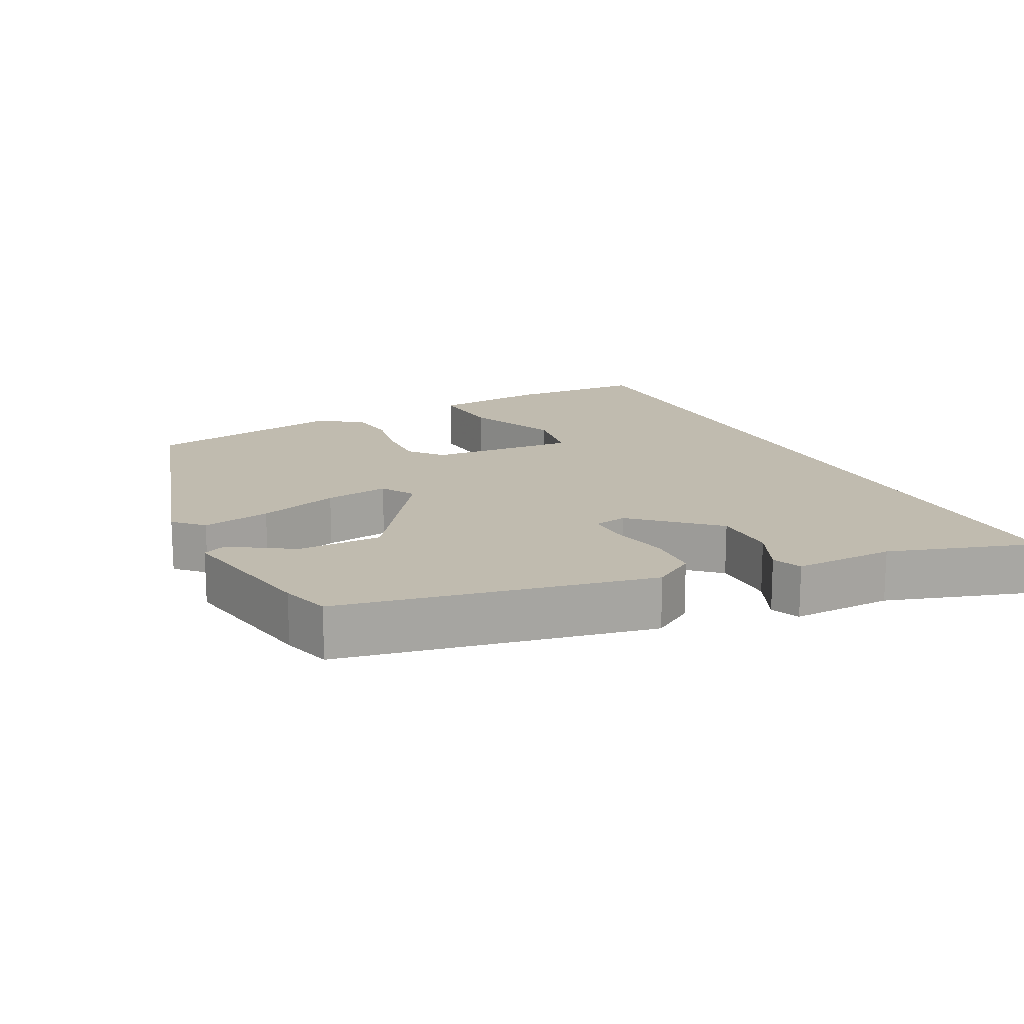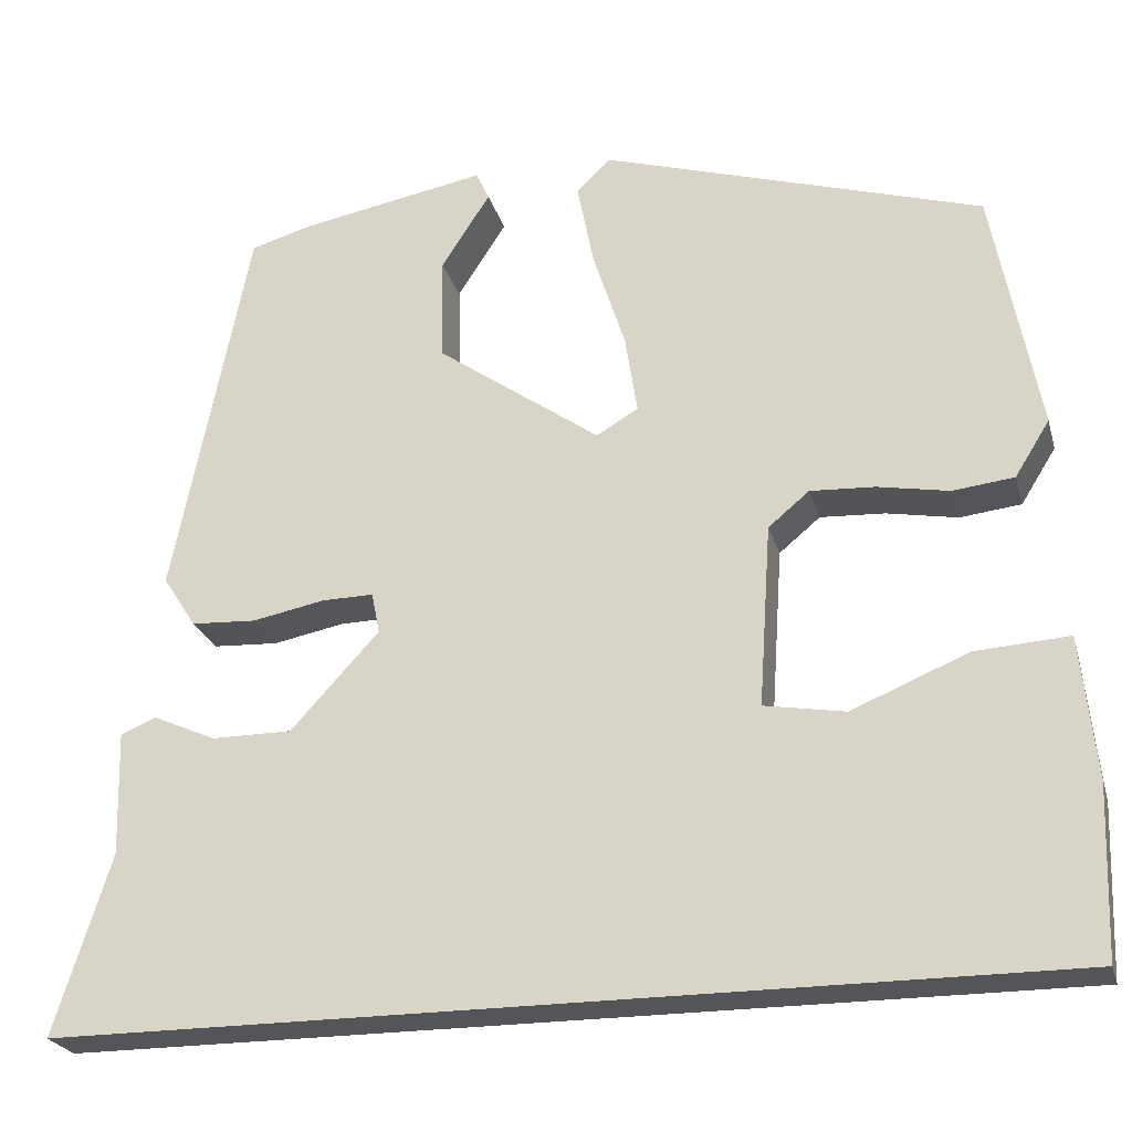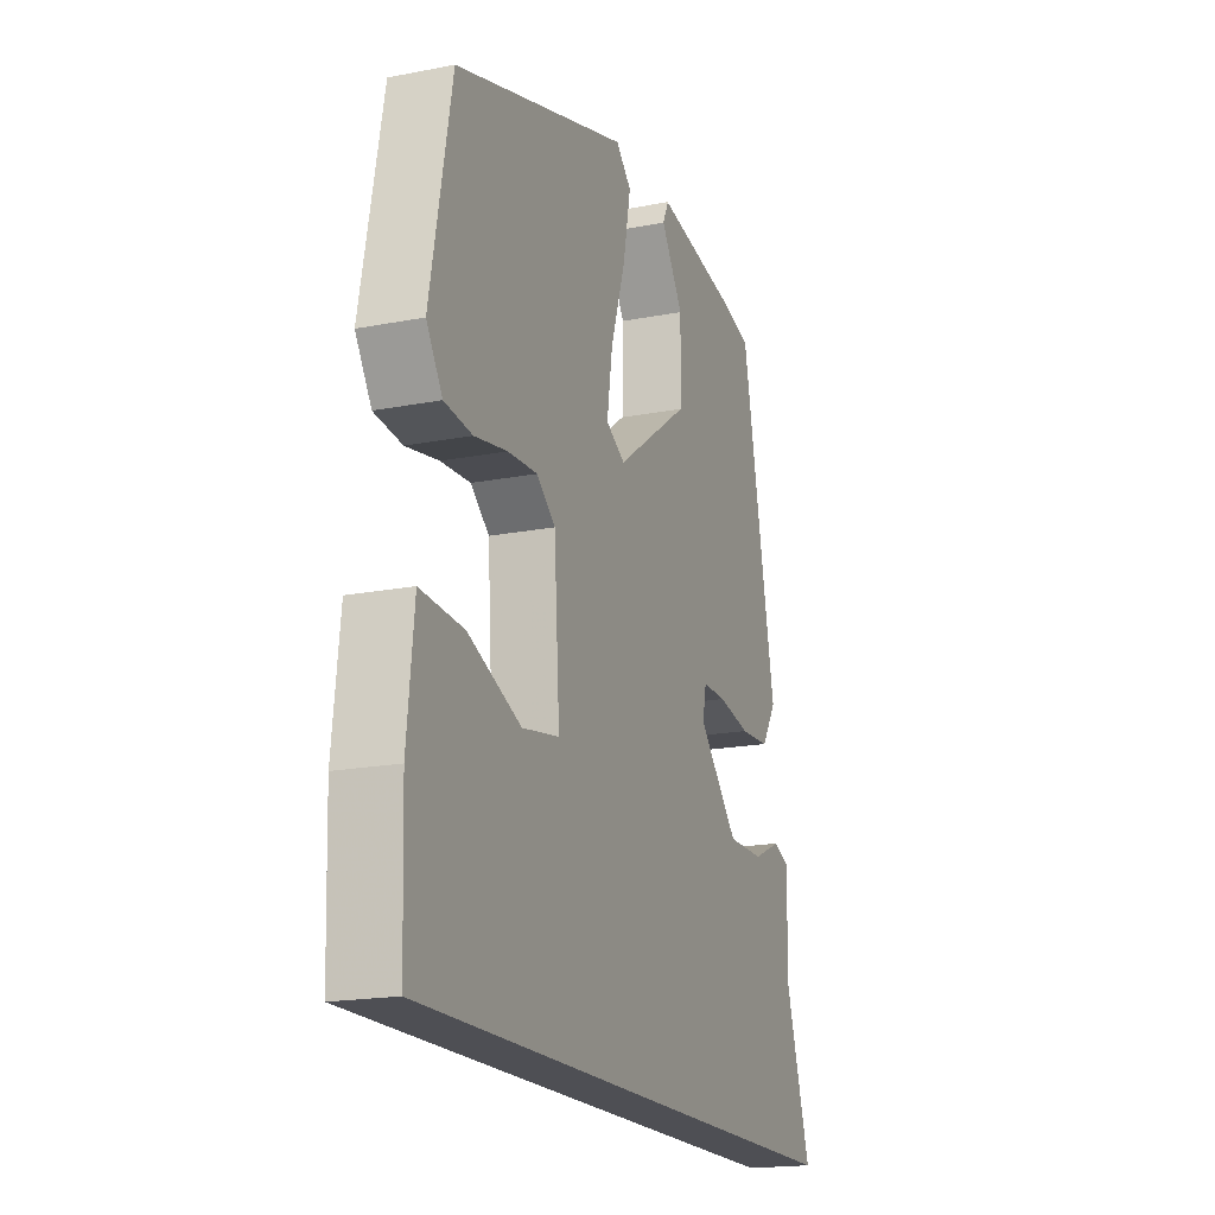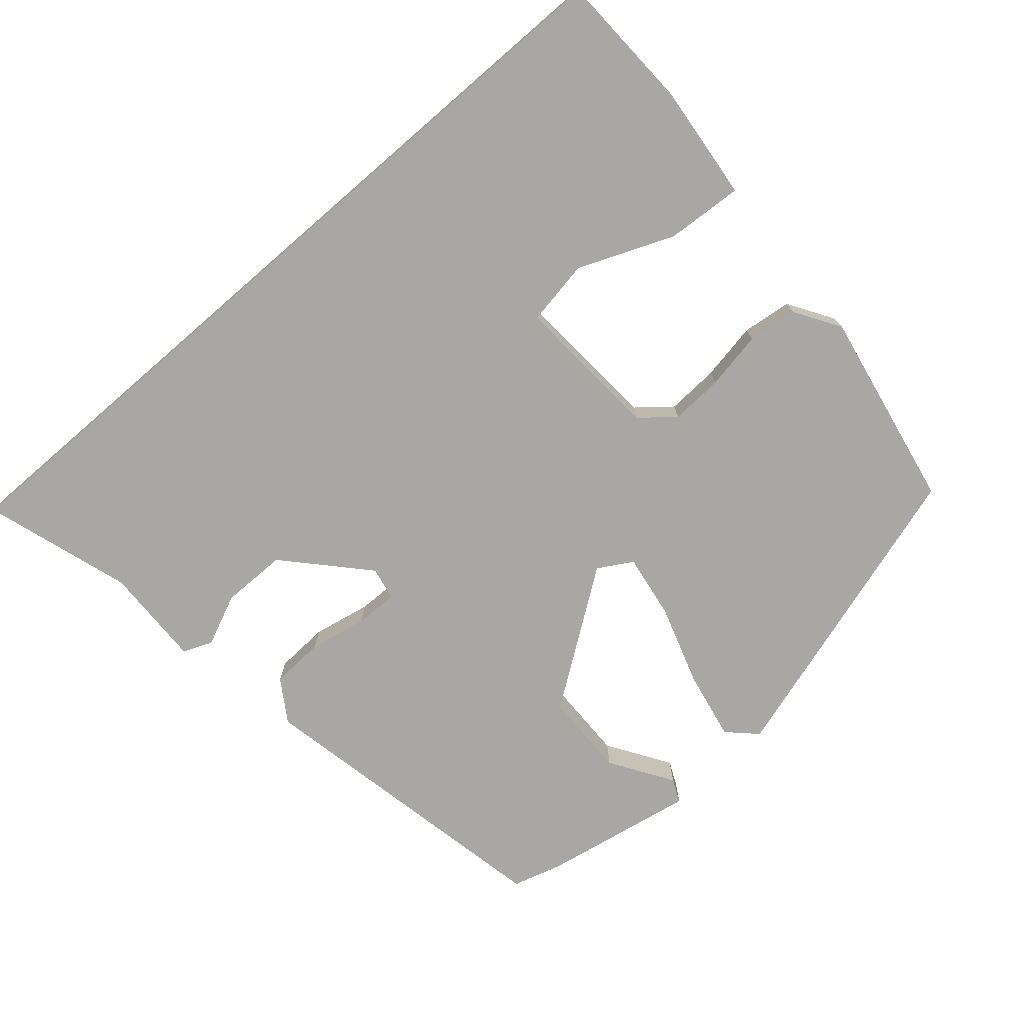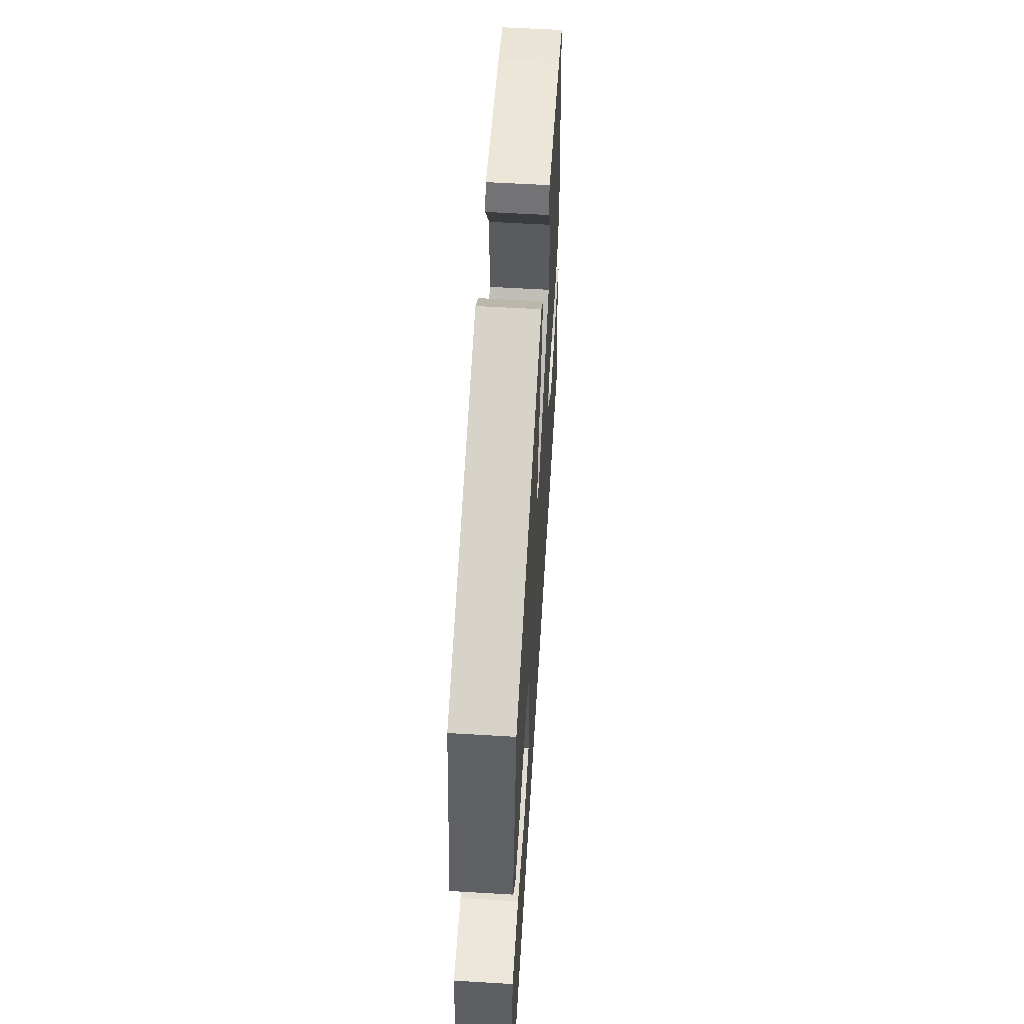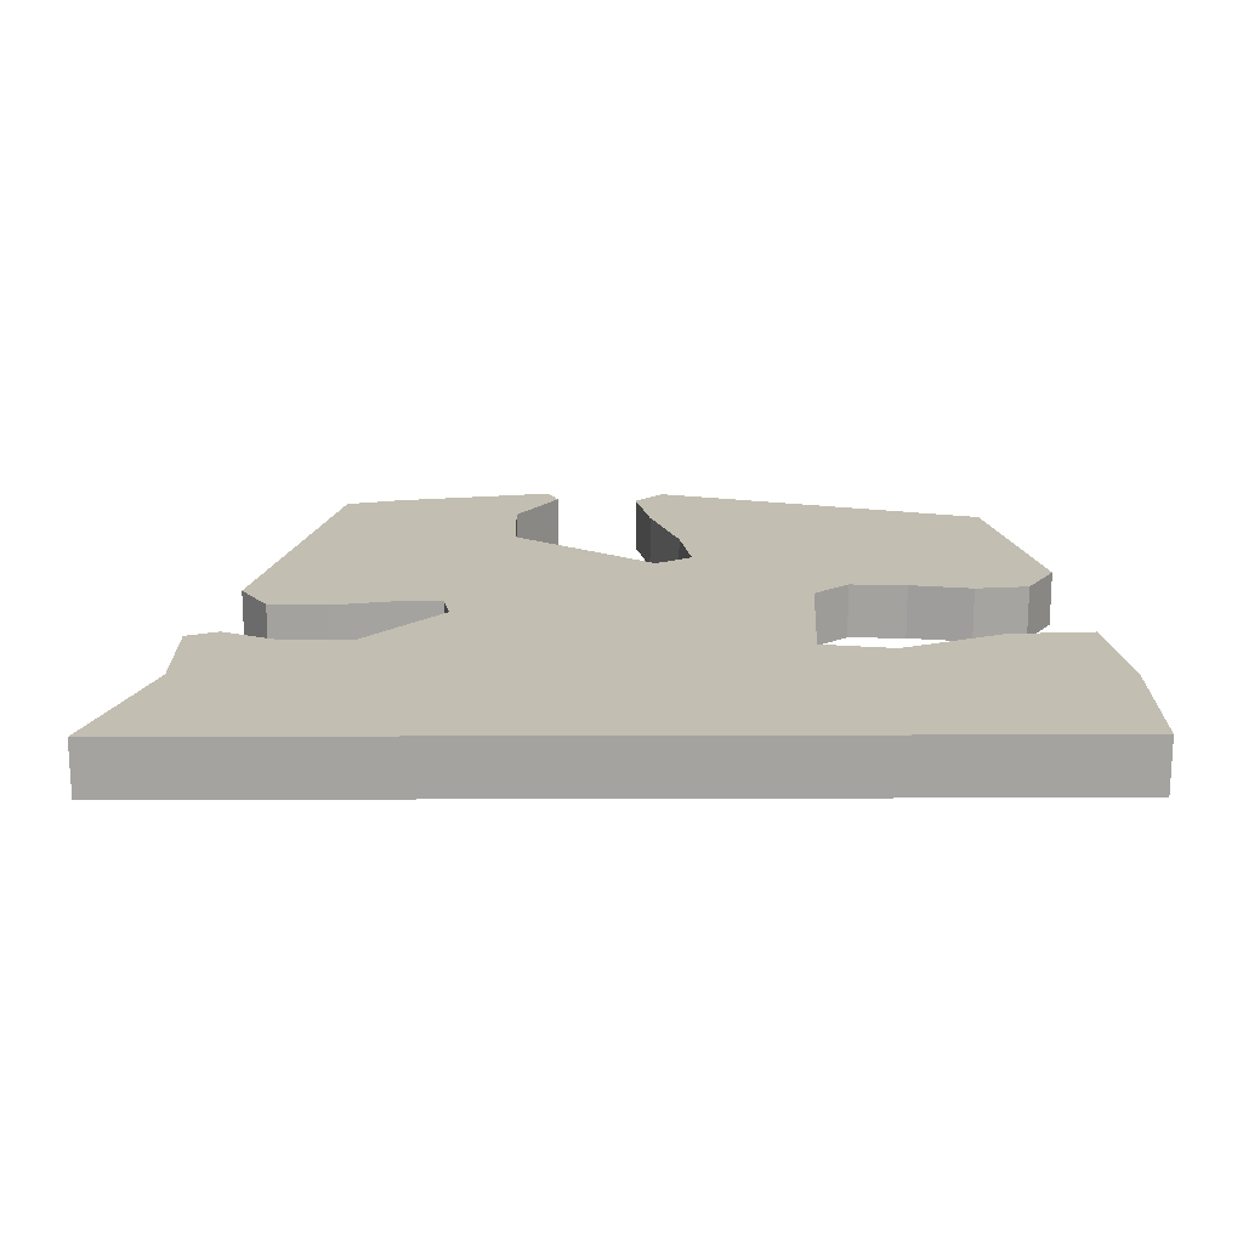
<metadata>
{"format":"obj","ext":"obj","renderer":"f3d","projection":"perspective","resolution":1024,"background":"white","views":[{"elev":15.9,"azim":63.3,"up":"+Y"},{"elev":-24.3,"azim":-165.4,"up":"+Z"},{"elev":-18.4,"azim":-69.4,"up":"+Z"},{"elev":-74.5,"azim":-139.1,"up":"+Y"},{"elev":58.2,"azim":-86.5,"up":"+Z"},{"elev":17.1,"azim":179.6,"up":"+Y"}]}
</metadata>
<code>
v -0.539 0.07 -0.5
v -0.546 0.07 -0.305
v -0.529 0.07 -0.143
v -0.421 0.07 -0.15
v -0.288 0.07 -0.205
v -0.195 0.07 -0.189
v -0.209 0.07 0.02
v -0.256 0.07 0.059
v -0.33 0.07 0.055
v -0.412 0.07 0.04
v -0.482 0.07 0.048
v -0.522 0.07 0.112
v -0.469 0.07 0.393
v -0.032 0.07 0.527
v 0.007 0.07 0.489
v -0.012 0.07 0.392
v -0.049 0.07 0.278
v -0.063 0.07 0.187
v -0.015 0.07 0.159
v 0.172 0.07 0.292
v 0.174 0.07 0.412
v 0.118 0.07 0.499
v 0.133 0.07 0.532
v 0.347 0.07 0.493
v 0.417 0.07 0.473
v 0.504 0.07 0.036
v 0.466 0.07 -0.023
v 0.391 0.07 -0.027
v 0.309 0.07 -0.011
v 0.249 0.07 -0.01
v 0.24 0.07 -0.057
v 0.341 0.07 -0.167
v 0.433 0.07 -0.167
v 0.505 0.07 -0.135
v 0.546 0.07 -0.152
v 0.542 0.07 -0.294
v 0.607 0.07 -0.5
v -0.539 0 -0.5
v -0.546 0 -0.305
v -0.529 0 -0.143
v -0.421 0 -0.15
v -0.288 0 -0.205
v -0.195 0 -0.189
v -0.209 0 0.02
v -0.256 0 0.059
v -0.33 0 0.055
v -0.412 0 0.04
v -0.482 0 0.048
v -0.522 0 0.112
v -0.469 0 0.393
v -0.032 0 0.527
v 0.007 0 0.489
v -0.012 0 0.392
v -0.049 0 0.278
v -0.063 0 0.187
v -0.015 0 0.159
v 0.172 0 0.292
v 0.174 0 0.412
v 0.118 0 0.499
v 0.133 0 0.532
v 0.347 0 0.493
v 0.417 0 0.473
v 0.504 0 0.036
v 0.466 0 -0.023
v 0.391 0 -0.027
v 0.309 0 -0.011
v 0.249 0 -0.01
v 0.24 0 -0.057
v 0.341 0 -0.167
v 0.433 0 -0.167
v 0.505 0 -0.135
v 0.546 0 -0.152
v 0.542 0 -0.294
v 0.607 0 -0.5
f 36 37 1 2
f 33 34 35 36
f 32 33 36 2
f 31 32 2
f 27 28 29
f 26 27 29
f 25 26 29
f 24 25 29
f 24 29 30
f 21 22 23 24
f 20 21 24 30
f 19 20 30 31
f 15 16 17
f 14 15 17
f 13 14 17
f 12 13 17
f 11 12 17
f 10 11 17
f 9 10 17
f 8 9 17 18
f 18 19 31
f 8 18 31
f 7 8 31
f 2 3 4 5
f 2 5 6
f 31 2 6
f 6 7 31
f 39 38 74 73
f 73 72 71 70
f 39 73 70 69
f 39 69 68
f 66 65 64
f 66 64 63
f 66 63 62
f 66 62 61
f 67 66 61
f 61 60 59 58
f 67 61 58 57
f 68 67 57 56
f 54 53 52
f 54 52 51
f 54 51 50
f 54 50 49
f 54 49 48
f 54 48 47
f 54 47 46
f 55 54 46 45
f 68 56 55
f 68 55 45
f 68 45 44
f 42 41 40 39
f 43 42 39
f 43 39 68
f 68 44 43
f 1 38 39 2
f 2 39 40 3
f 3 40 41 4
f 4 41 42 5
f 5 42 43 6
f 6 43 44 7
f 7 44 45 8
f 8 45 46 9
f 9 46 47 10
f 10 47 48 11
f 11 48 49 12
f 12 49 50 13
f 13 50 51 14
f 14 51 52 15
f 15 52 53 16
f 16 53 54 17
f 17 54 55 18
f 18 55 56 19
f 19 56 57 20
f 20 57 58 21
f 21 58 59 22
f 22 59 60 23
f 23 60 61 24
f 24 61 62 25
f 25 62 63 26
f 26 63 64 27
f 27 64 65 28
f 28 65 66 29
f 29 66 67 30
f 30 67 68 31
f 31 68 69 32
f 32 69 70 33
f 33 70 71 34
f 34 71 72 35
f 35 72 73 36
f 36 73 74 37
f 37 74 38 1

</code>
